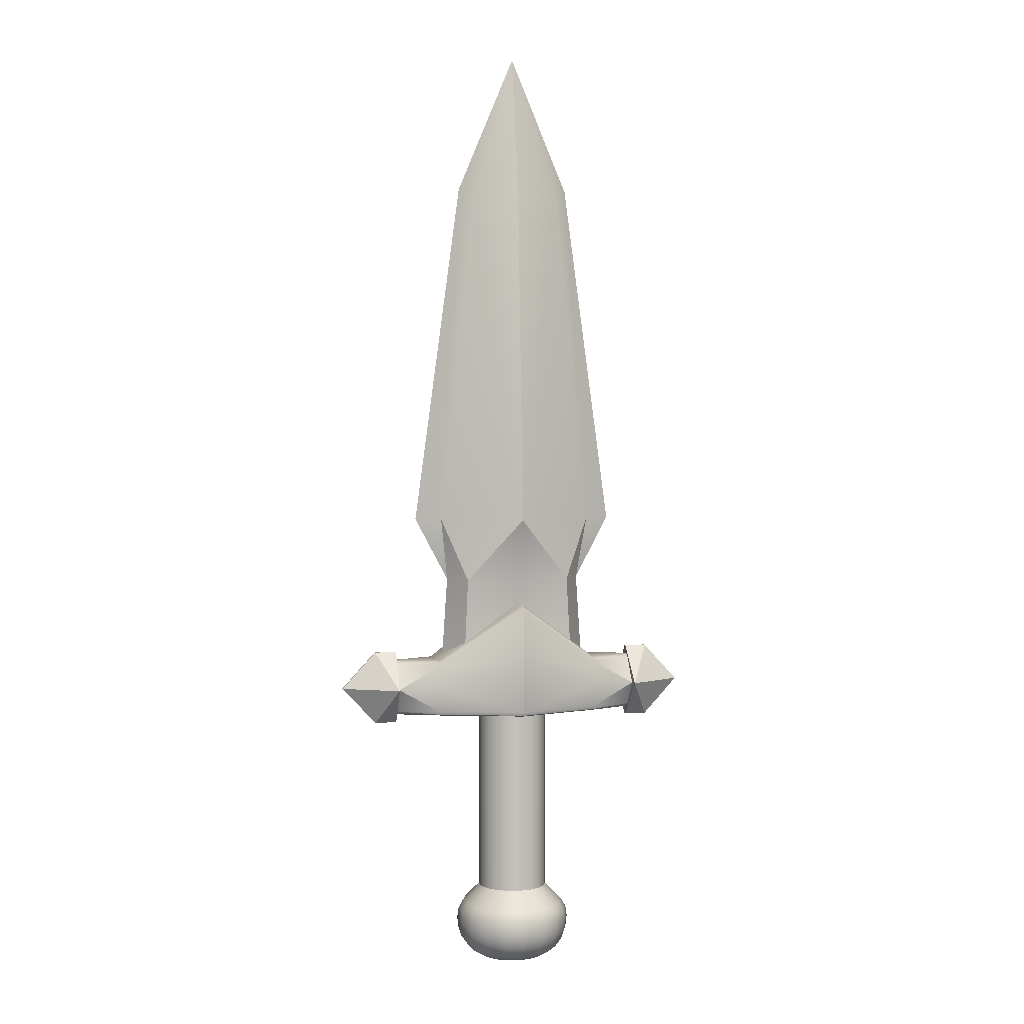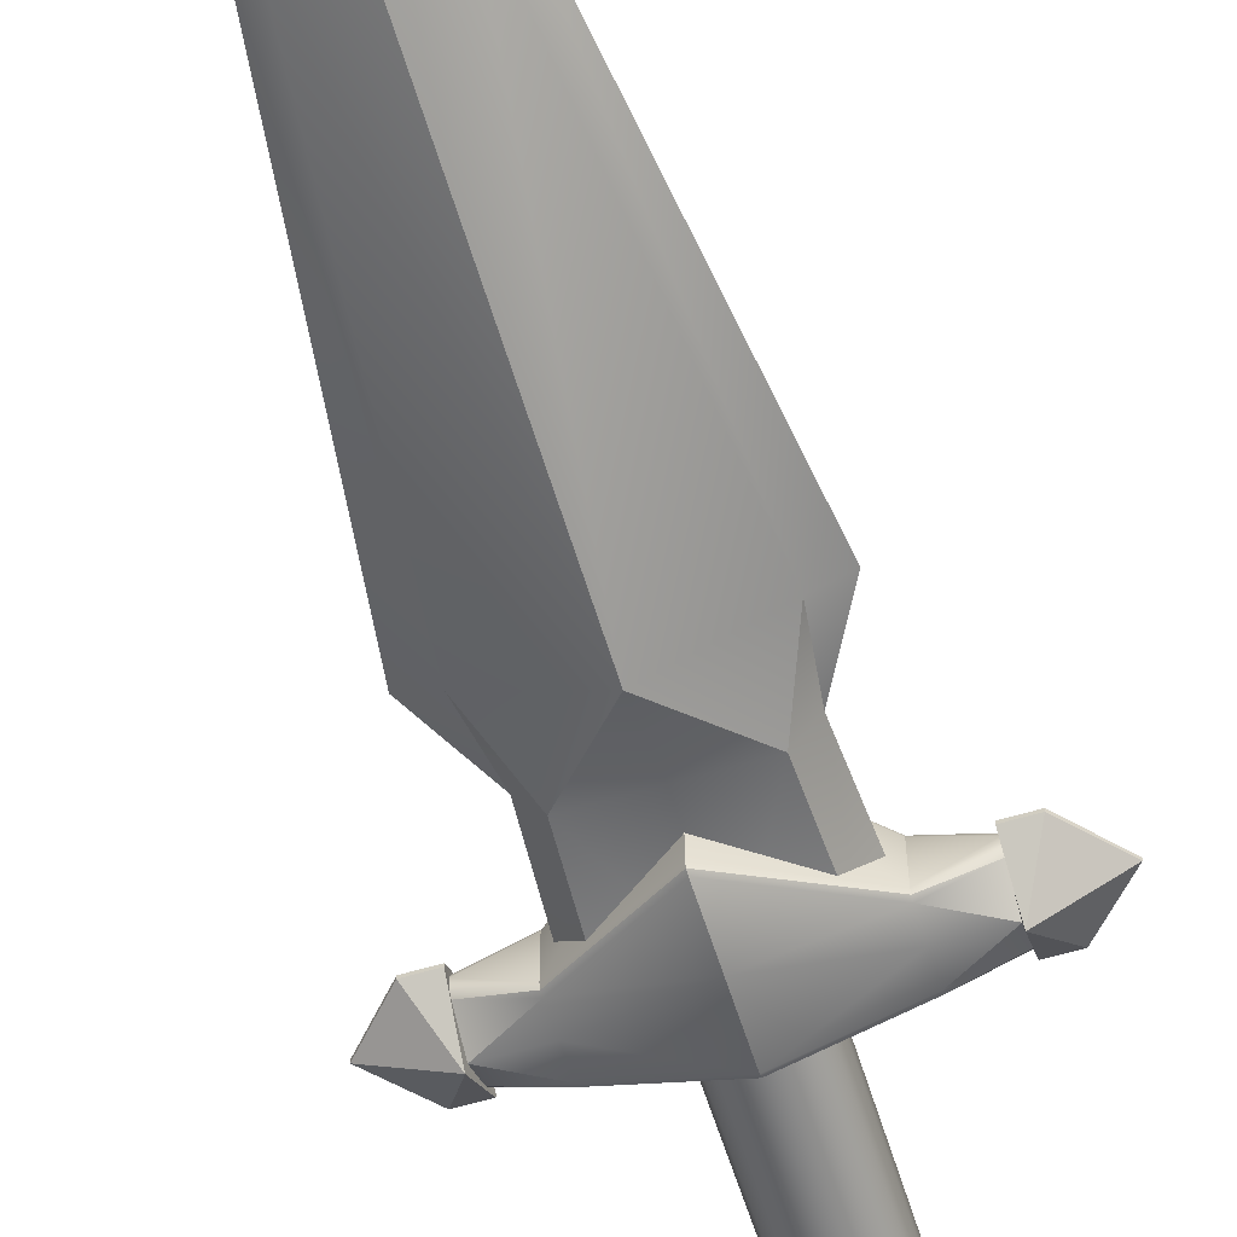
<metadata>
{"format":"obj","ext":"obj","renderer":"f3d","projection":"perspective","resolution":1024,"background":"white","views":[{"elev":2.8,"azim":-13.5,"up":"+Y"},{"elev":-60.0,"azim":-162.8,"up":"+Z"}]}
</metadata>
<code>
o OneHand_Dagger_Iron_Cube
v -0.2818 0.6233 0.1336
v -0.2571 1.117 0.1219
v -0.2818 0.6233 -0.1336
v -0.2571 1.117 -0.1219
v 0.2818 0.6233 0.1336
v 0.2571 1.117 0.1219
v 0.2818 0.6233 -0.1336
v 0.2571 1.117 -0.1219
v -0.3803 1.423 0.05152
v -0.3803 1.423 -0.05152
v 0.3803 1.423 0.05152
v 0.3803 1.423 -0.05152
v -0.2762 3.088 -0
v 0.2762 3.088 -0
v -1e-06 3.088 0.1301
v -1e-06 0.6233 -0.1336
v -1e-06 1.117 -0.1219
v -1e-06 0.6233 0.1336
v -1e-06 1.117 0.1219
v -1e-06 1.423 -0.2359
v -1e-06 1.423 0.2359
v -1e-06 3.088 -0.1301
v 0.2089 3.088 -0.0559
v 0.5029 1.423 -0
v -0.5029 1.423 -0
v 0.34 1.117 -0
v 0.3726 0.6233 -0
v -0.34 1.117 -0
v -0.3726 0.6233 -0
v 0.2089 3.088 0.0559
v -0.2089 3.088 -0.0559
v -0.2089 3.088 0.0559
v -1e-06 0.6233 -0
v -1e-06 3.743 -0
v -0.7124 0.7511 -0.006908
v -0.7124 0.3937 -0.006908
v -0.7124 0.7511 0.006908
v -0.7124 0.3937 0.006908
v -0.4046 0.5724 0.1206
v -0.4046 0.5724 -0.1206
v -0.8776 0.5724 0.006908
v -0.8776 0.5724 -0.006908
v -0.6057 0.3937 0.006908
v -0.6057 0.3937 -0.006908
v -0.6057 0.7511 0.006908
v -0.6057 0.7511 -0.006908
v -0.6123 0.5724 0.156
v -0.6123 0.5724 -0.156
v -0.608 0.5724 0.1206
v -0.608 0.5724 -0.1206
v 0.7124 0.7511 -0.006908
v 0.7124 0.3937 -0.006908
v 0.7124 0.7511 0.006908
v 0.7124 0.3937 0.006908
v 0.4046 0.5724 0.1206
v 0.4046 0.5724 -0.1206
v 0.8776 0.5724 0.006908
v 0.8776 0.5724 -0.006908
v -1e-06 0.715 0.2541
v -1e-06 0.715 -0.2541
v 0.6057 0.3937 0.006908
v 0.6057 0.3937 -0.006908
v 0.6057 0.7511 0.006908
v 0.6057 0.7511 -0.006908
v 0.6123 0.5724 0.156
v 0.6123 0.5724 -0.156
v 0.608 0.5724 0.1206
v 0.608 0.5724 -0.1206
v -0.4046 0.4343 0.09736
v -0.4046 0.4565 0.1206
v -0.4046 0.4408 0.1138
v -0.4046 0.7105 0.09755
v -0.4046 0.6865 0.1206
v -0.4046 0.7035 0.1138
v -0.4046 0.4343 -0.09736
v -0.4046 0.4565 -0.1206
v -0.4046 0.4408 -0.1138
v -0.4046 0.7105 -0.09755
v -0.4046 0.6865 -0.1206
v -0.4046 0.7035 -0.1138
v -0.608 0.4343 0.008467
v -0.608 0.4532 0.04383
v -0.6069 0.4154 0.02016
v -0.608 0.4398 0.02845
v -0.608 0.7105 -0.008651
v -0.608 0.6901 -0.0448
v -0.6069 0.7294 -0.02016
v -0.608 0.7045 -0.02878
v -0.608 0.4532 -0.04383
v -0.608 0.4343 -0.008467
v -0.6069 0.4154 -0.02016
v -0.608 0.4398 -0.02845
v -0.608 0.6901 0.0448
v -0.608 0.7105 0.008651
v -0.6069 0.7294 0.02016
v -0.608 0.7045 0.02878
v 0.4046 0.4565 0.1206
v 0.4046 0.4343 0.09736
v 0.4046 0.4408 0.1138
v 0.4046 0.6865 0.1206
v 0.4046 0.7105 0.09755
v 0.4046 0.7035 0.1138
v 0.4046 0.4565 -0.1206
v 0.4046 0.4343 -0.09736
v 0.4046 0.4408 -0.1138
v 0.4046 0.6865 -0.1206
v 0.4046 0.7105 -0.09755
v 0.4046 0.7035 -0.1138
v -1e-06 0.4565 -0.2541
v -1e-06 0.4343 -0.2308
v -1e-06 0.4408 -0.2473
v -1e-06 0.9957 -0.231
v -1e-06 0.9716 -0.2541
v -1e-06 0.9886 -0.2473
v -1e-06 0.4343 0.2308
v -1e-06 0.4565 0.2541
v -1e-06 0.4408 0.2473
v -1e-06 0.9716 0.2541
v -1e-06 0.9957 0.231
v -1e-06 0.9886 0.2473
v 0.608 0.4532 0.04383
v 0.608 0.4343 0.008467
v 0.6069 0.4154 0.02016
v 0.608 0.4398 0.02845
v 0.608 0.6901 -0.0448
v 0.608 0.7105 -0.008651
v 0.6069 0.7294 -0.02016
v 0.608 0.7045 -0.02878
v 0.608 0.4343 -0.008467
v 0.608 0.4532 -0.04383
v 0.6069 0.4154 -0.02016
v 0.608 0.4398 -0.02845
v 0.608 0.7105 0.008651
v 0.608 0.6901 0.0448
v 0.6069 0.7294 0.02016
v 0.608 0.7045 0.02878
v 0 -0.4667 -0.1697
v 0 0.5482 -0.1697
v 0.05804 -0.4667 -0.1594
v 0.05804 0.5482 -0.1594
v 0.1091 -0.4667 -0.13
v 0.1091 0.5482 -0.13
v 0.1469 -0.4667 -0.08484
v 0.1469 0.5482 -0.08484
v 0.1671 -0.4667 -0.02947
v 0.1671 0.5482 -0.02947
v 0.1671 -0.4667 0.02947
v 0.1671 0.5482 0.02947
v 0.1469 -0.4667 0.08484
v 0.1469 0.5482 0.08484
v 0.1091 -0.4667 0.13
v 0.1091 0.5482 0.13
v 0.05804 -0.4667 0.1594
v 0.05804 0.5482 0.1594
v 0 -0.4667 0.1697
v 0 0.5482 0.1697
v -0.05803 -0.4667 0.1594
v -0.05803 0.5482 0.1594
v -0.1091 -0.4667 0.13
v -0.1091 0.5482 0.13
v -0.1469 -0.4667 0.08484
v -0.1469 0.5482 0.08484
v -0.1671 -0.4667 0.02947
v -0.1671 0.5482 0.02947
v -0.1671 -0.4667 -0.02947
v -0.1671 0.5482 -0.02947
v -0.1469 -0.4667 -0.08484
v -0.1469 0.5482 -0.08484
v -0.1091 -0.4667 -0.13
v -0.1091 0.5482 -0.13
v -0.05803 -0.4667 -0.1594
v -0.05803 0.5482 -0.1594
v 0 -0.6408 -0.2838
v 0 -0.5508 -0.2529
v 0 -0.5928 -0.2773
v 0.08648 -0.5508 -0.2376
v 0.09706 -0.6408 -0.2667
v 0.09486 -0.5928 -0.2606
v 0.1625 -0.5508 -0.1937
v 0.1824 -0.6408 -0.2174
v 0.1783 -0.5928 -0.2125
v 0.219 -0.5508 -0.1264
v 0.2458 -0.6408 -0.1419
v 0.2402 -0.5928 -0.1387
v 0.249 -0.5508 -0.04391
v 0.2795 -0.6408 -0.04928
v 0.2731 -0.5928 -0.04816
v 0.249 -0.5508 0.04391
v 0.2795 -0.6408 0.04928
v 0.2731 -0.5928 0.04816
v 0.219 -0.5508 0.1264
v 0.2458 -0.6408 0.1419
v 0.2402 -0.5928 0.1387
v 0.1625 -0.5508 0.1937
v 0.1824 -0.6408 0.2174
v 0.1783 -0.5928 0.2125
v 0.08648 -0.5508 0.2376
v 0.09706 -0.6408 0.2667
v 0.09486 -0.5928 0.2606
v 0 -0.5508 0.2529
v 0 -0.6408 0.2838
v 0 -0.5928 0.2773
v -0.08648 -0.5508 0.2376
v -0.09706 -0.6408 0.2667
v -0.09486 -0.5928 0.2606
v -0.1625 -0.5508 0.1937
v -0.1824 -0.6408 0.2174
v -0.1783 -0.5928 0.2125
v -0.219 -0.5508 0.1264
v -0.2458 -0.6408 0.1419
v -0.2402 -0.5928 0.1387
v -0.249 -0.5508 0.04391
v -0.2795 -0.6408 0.04928
v -0.2731 -0.5928 0.04816
v -0.249 -0.5508 -0.04391
v -0.2795 -0.6408 -0.04928
v -0.2731 -0.5928 -0.04816
v -0.219 -0.5508 -0.1264
v -0.2458 -0.6408 -0.1419
v -0.2402 -0.5928 -0.1387
v -0.1625 -0.5508 -0.1937
v -0.1824 -0.6408 -0.2174
v -0.1783 -0.5928 -0.2125
v -0.08648 -0.5508 -0.2376
v -0.09706 -0.6408 -0.2667
v -0.09486 -0.5928 -0.2606
v 0 -0.7795 -0.2322
v 0 -0.6915 -0.2777
v 0 -0.7389 -0.2617
v 0.09497 -0.6915 -0.2609
v 0.07942 -0.7795 -0.2182
v 0.08952 -0.7389 -0.246
v 0.1785 -0.6915 -0.2127
v 0.1493 -0.7795 -0.1779
v 0.1682 -0.7389 -0.2005
v 0.2405 -0.6915 -0.1388
v 0.2011 -0.7795 -0.1161
v 0.2267 -0.7389 -0.1309
v 0.2735 -0.6915 -0.04822
v 0.2287 -0.7795 -0.04032
v 0.2578 -0.7389 -0.04545
v 0.2735 -0.6915 0.04822
v 0.2287 -0.7795 0.04032
v 0.2578 -0.7389 0.04545
v 0.2405 -0.6915 0.1388
v 0.2011 -0.7795 0.1161
v 0.2267 -0.7389 0.1309
v 0.1785 -0.6915 0.2127
v 0.1493 -0.7795 0.1779
v 0.1682 -0.7389 0.2005
v 0.09497 -0.6915 0.2609
v 0.07942 -0.7795 0.2182
v 0.08952 -0.7389 0.246
v 0 -0.6915 0.2777
v 0 -0.7795 0.2322
v 0 -0.7389 0.2617
v -0.09497 -0.6915 0.2609
v -0.07942 -0.7795 0.2182
v -0.08952 -0.7389 0.246
v -0.1785 -0.6915 0.2127
v -0.1493 -0.7795 0.1779
v -0.1682 -0.7389 0.2005
v -0.2405 -0.6915 0.1388
v -0.2011 -0.7795 0.1161
v -0.2267 -0.7389 0.1309
v -0.2735 -0.6915 0.04822
v -0.2287 -0.7795 0.04032
v -0.2578 -0.7389 0.04545
v -0.2735 -0.6915 -0.04822
v -0.2287 -0.7795 -0.04032
v -0.2578 -0.7389 -0.04545
v -0.2405 -0.6915 -0.1388
v -0.2011 -0.7795 -0.1161
v -0.2267 -0.7389 -0.1309
v -0.1785 -0.6915 -0.2127
v -0.1493 -0.7795 -0.1779
v -0.1682 -0.7389 -0.2005
v -0.09497 -0.6915 -0.2609
v -0.07942 -0.7795 -0.2182
v -0.08952 -0.7389 -0.246
v 0 -0.8358 -0.1172
v 0 -0.8 -0.2097
v 0 -0.8254 -0.1664
v 0.07174 -0.8 -0.1971
v 0.04008 -0.8358 -0.1101
v 0.05692 -0.8254 -0.1564
v 0.1348 -0.8 -0.1607
v 0.07532 -0.8358 -0.08977
v 0.107 -0.8254 -0.1275
v 0.1816 -0.8 -0.1049
v 0.1015 -0.8358 -0.05859
v 0.1441 -0.8254 -0.08321
v 0.2066 -0.8 -0.03642
v 0.1154 -0.8358 -0.02035
v 0.1639 -0.8254 -0.0289
v 0.2066 -0.8 0.03642
v 0.1154 -0.8358 0.02035
v 0.1639 -0.8254 0.0289
v 0.1816 -0.8 0.1049
v 0.1015 -0.8358 0.05859
v 0.1441 -0.8254 0.08321
v 0.1348 -0.8 0.1607
v 0.07532 -0.8358 0.08977
v 0.107 -0.8254 0.1275
v 0.07174 -0.8 0.1971
v 0.04008 -0.8358 0.1101
v 0.05692 -0.8254 0.1564
v 0 -0.8 0.2097
v 0 -0.8358 0.1172
v 0 -0.8254 0.1664
v -0.07173 -0.8 0.1971
v -0.04008 -0.8358 0.1101
v -0.05692 -0.8254 0.1564
v -0.1348 -0.8 0.1607
v -0.07532 -0.8358 0.08977
v -0.107 -0.8254 0.1275
v -0.1816 -0.8 0.1049
v -0.1015 -0.8358 0.05859
v -0.1441 -0.8254 0.08321
v -0.2066 -0.8 0.03642
v -0.1154 -0.8358 0.02035
v -0.1639 -0.8254 0.0289
v -0.2066 -0.8 -0.03642
v -0.1154 -0.8358 -0.02035
v -0.1639 -0.8254 -0.0289
v -0.1816 -0.8 -0.1049
v -0.1015 -0.8358 -0.05859
v -0.1441 -0.8254 -0.08321
v -0.1348 -0.8 -0.1607
v -0.07532 -0.8358 -0.08977
v -0.107 -0.8254 -0.1275
v -0.07173 -0.8 -0.1971
v -0.04008 -0.8358 -0.1101
v -0.05692 -0.8254 -0.1564
f 28 3 29
f 16 8 7
f 26 5 27
f 18 2 1
f 33 5 18
f 3 33 29
f 9 13 25
f 28 9 25
f 6 21 19
f 4 20 17
f 15 30 34
f 20 23 12
f 22 31 34
f 11 14 30
f 31 13 34
f 10 13 31
f 26 12 24
f 8 20 12
f 21 30 15
f 33 1 29
f 6 18 5
f 4 16 3
f 28 10 4
f 21 32 9
f 20 31 22
f 32 15 34
f 12 14 24
f 26 11 6
f 2 21 9
f 7 33 16
f 7 26 27
f 1 28 29
f 13 32 34
f 23 22 34
f 30 14 34
f 14 23 34
f 28 4 3
f 16 17 8
f 26 6 5
f 18 19 2
f 33 27 5
f 3 16 33
f 9 32 13
f 28 2 9
f 6 11 21
f 4 10 20
f 20 22 23
f 11 24 14
f 10 25 13
f 26 8 12
f 8 17 20
f 21 11 30
f 33 18 1
f 6 19 18
f 4 17 16
f 28 25 10
f 21 15 32
f 20 10 31
f 12 23 14
f 26 24 11
f 2 19 21
f 7 27 33
f 7 8 26
f 1 2 28
f 48 36 42
f 37 42 41
f 43 36 44
f 78 94 72
f 79 50 86
f 76 50 40
f 47 37 41
f 73 49 39
f 46 37 45
f 83 43 44
f 47 38 43
f 70 49 82
f 41 36 38
f 48 35 46
f 91 44 48
f 87 46 45
f 86 50 48
f 129 98 104
f 82 49 47
f 95 45 47
f 40 109 76
f 116 39 70
f 59 73 39
f 78 119 112
f 110 69 75
f 79 60 40
f 66 52 62
f 58 53 57
f 62 54 61
f 133 107 101
f 106 68 56
f 59 100 118
f 65 53 63
f 116 55 59
f 53 64 63
f 123 122 131
f 54 65 61
f 67 100 55
f 52 57 54
f 51 66 64
f 66 131 130
f 127 126 135
f 127 64 66
f 123 61 65
f 65 135 134
f 109 56 103
f 97 67 55
f 119 107 112
f 68 103 56
f 98 110 104
f 60 106 56
f 81 84 83
f 84 82 83
f 85 88 87
f 88 86 87
f 89 92 91
f 92 90 91
f 93 96 95
f 96 94 95
f 121 124 123
f 124 122 123
f 125 128 127
f 128 126 127
f 129 132 131
f 132 130 131
f 133 136 135
f 136 134 135
f 110 77 111
f 111 76 109
f 69 84 81
f 71 82 84
f 78 88 85
f 80 86 88
f 119 74 120
f 74 118 120
f 112 80 78
f 80 113 79
f 115 71 69
f 117 70 71
f 75 92 77
f 77 89 76
f 72 96 74
f 74 93 73
f 103 111 109
f 105 110 111
f 121 99 124
f 124 98 122
f 125 108 128
f 128 107 126
f 118 102 120
f 102 119 120
f 113 108 106
f 108 112 107
f 97 117 99
f 99 115 98
f 130 105 103
f 132 104 105
f 134 102 100
f 136 101 102
f 69 90 75
f 48 44 36
f 37 35 42
f 43 38 36
f 78 85 94
f 79 40 50
f 76 89 50
f 47 45 37
f 73 93 49
f 46 35 37
f 44 91 83
f 91 90 83
f 90 81 83
f 47 41 38
f 70 39 49
f 41 42 36
f 48 42 35
f 48 50 89
f 89 91 48
f 45 95 87
f 95 94 87
f 94 85 87
f 46 87 48
f 87 86 48
f 129 122 98
f 43 83 47
f 83 82 47
f 47 49 93
f 93 95 47
f 40 60 109
f 116 59 39
f 59 118 73
f 78 72 119
f 110 115 69
f 79 113 60
f 66 58 52
f 58 51 53
f 62 52 54
f 133 126 107
f 106 125 68
f 59 55 100
f 65 57 53
f 116 97 55
f 53 51 64
f 122 129 131
f 131 62 61
f 61 123 131
f 54 57 65
f 67 134 100
f 52 58 57
f 51 58 66
f 130 68 66
f 66 62 131
f 126 133 135
f 135 63 64
f 64 127 135
f 68 125 66
f 125 127 66
f 67 121 65
f 121 123 65
f 134 67 65
f 65 63 135
f 109 60 56
f 97 121 67
f 119 101 107
f 68 130 103
f 98 115 110
f 60 113 106
f 110 75 77
f 111 77 76
f 69 71 84
f 71 70 82
f 78 80 88
f 80 79 86
f 119 72 74
f 74 73 118
f 112 114 80
f 80 114 113
f 115 117 71
f 117 116 70
f 75 90 92
f 77 92 89
f 72 94 96
f 74 96 93
f 103 105 111
f 105 104 110
f 121 97 99
f 124 99 98
f 125 106 108
f 128 108 107
f 118 100 102
f 102 101 119
f 113 114 108
f 108 114 112
f 97 116 117
f 99 117 115
f 130 132 105
f 132 129 104
f 134 136 102
f 136 133 101
f 69 81 90
f 138 139 137
f 140 141 139
f 142 143 141
f 144 145 143
f 146 147 145
f 148 149 147
f 150 151 149
f 152 153 151
f 154 155 153
f 156 157 155
f 158 159 157
f 160 161 159
f 162 163 161
f 164 165 163
f 166 167 165
f 168 169 167
f 170 154 146
f 170 171 169
f 172 137 171
f 216 272 269
f 180 236 233
f 177 233 230
f 198 248 195
f 210 266 263
f 231 282 227
f 192 242 189
f 207 257 204
f 219 275 272
f 186 236 183
f 201 251 198
f 173 278 225
f 216 266 213
f 137 176 174
f 195 245 192
f 210 260 207
f 225 275 222
f 189 239 186
f 204 254 201
f 237 293 290
f 171 221 169
f 157 200 155
f 141 182 179
f 141 176 139
f 159 203 157
f 143 185 182
f 161 206 159
f 145 188 185
f 161 212 209
f 149 188 147
f 163 215 212
f 151 191 149
f 167 215 165
f 151 197 194
f 137 224 171
f 167 221 218
f 153 200 197
f 234 284 231
f 264 314 261
f 243 293 240
f 267 317 264
f 243 299 296
f 267 323 320
f 249 299 246
f 273 323 270
f 252 302 249
f 273 329 326
f 255 305 252
f 279 282 332
f 276 332 329
f 255 311 308
f 237 287 234
f 333 291 315
f 261 311 258
f 176 175 174
f 175 177 173
f 179 178 176
f 178 180 177
f 182 181 179
f 181 183 180
f 182 187 184
f 187 183 184
f 185 190 187
f 187 189 186
f 191 190 188
f 193 189 190
f 191 196 193
f 196 192 193
f 194 199 196
f 196 198 195
f 197 202 199
f 202 198 199
f 200 205 202
f 205 201 202
f 206 205 203
f 208 204 205
f 206 211 208
f 211 207 208
f 209 214 211
f 214 210 211
f 212 217 214
f 217 213 214
f 218 217 215
f 220 216 217
f 221 220 218
f 223 219 220
f 224 223 221
f 226 222 223
f 174 226 224
f 175 225 226
f 230 229 228
f 229 231 227
f 233 232 230
f 232 234 231
f 236 235 233
f 238 234 235
f 236 241 238
f 238 240 237
f 242 241 239
f 244 240 241
f 242 247 244
f 247 243 244
f 248 247 245
f 250 246 247
f 248 253 250
f 250 252 249
f 251 256 253
f 256 252 253
f 254 259 256
f 256 258 255
f 257 262 259
f 259 261 258
f 263 262 260
f 265 261 262
f 266 265 263
f 268 264 265
f 269 268 266
f 271 267 268
f 272 271 269
f 271 273 270
f 275 274 272
f 274 276 273
f 275 280 277
f 277 279 276
f 228 280 278
f 280 227 279
f 284 283 282
f 286 281 283
f 287 286 284
f 286 288 285
f 290 289 287
f 292 288 289
f 293 292 290
f 295 291 292
f 296 295 293
f 298 294 295
f 299 298 296
f 298 300 297
f 302 301 299
f 304 300 301
f 302 307 304
f 304 306 303
f 305 310 307
f 310 306 307
f 311 310 308
f 313 309 310
f 311 316 313
f 313 315 312
f 317 316 314
f 319 315 316
f 320 319 317
f 322 318 319
f 320 325 322
f 325 321 322
f 326 325 323
f 325 327 324
f 326 331 328
f 328 330 327
f 329 334 331
f 331 333 330
f 332 283 334
f 334 281 333
f 177 228 173
f 138 140 139
f 140 142 141
f 142 144 143
f 144 146 145
f 146 148 147
f 148 150 149
f 150 152 151
f 152 154 153
f 154 156 155
f 156 158 157
f 158 160 159
f 160 162 161
f 162 164 163
f 164 166 165
f 166 168 167
f 168 170 169
f 142 140 170
f 140 138 170
f 138 172 170
f 170 168 166
f 166 164 162
f 162 160 154
f 160 158 154
f 158 156 154
f 154 152 150
f 150 148 154
f 148 146 154
f 146 144 170
f 144 142 170
f 170 166 154
f 166 162 154
f 170 172 171
f 172 138 137
f 216 219 272
f 180 183 236
f 177 180 233
f 198 251 248
f 210 213 266
f 231 284 282
f 192 245 242
f 207 260 257
f 219 222 275
f 186 239 236
f 201 254 251
f 173 228 278
f 216 269 266
f 137 139 176
f 195 248 245
f 210 263 260
f 225 278 275
f 189 242 239
f 204 257 254
f 237 240 293
f 171 224 221
f 157 203 200
f 141 143 182
f 141 179 176
f 159 206 203
f 143 145 185
f 161 209 206
f 145 147 188
f 161 163 212
f 149 191 188
f 163 165 215
f 151 194 191
f 167 218 215
f 151 153 197
f 137 174 224
f 167 169 221
f 153 155 200
f 234 287 284
f 264 317 314
f 243 296 293
f 267 320 317
f 243 246 299
f 267 270 323
f 249 302 299
f 273 326 323
f 252 305 302
f 273 276 329
f 255 308 305
f 279 227 282
f 276 279 332
f 255 258 311
f 237 290 287
f 333 281 285
f 285 288 291
f 291 294 297
f 297 300 303
f 303 306 309
f 309 312 303
f 312 315 303
f 315 318 321
f 321 324 315
f 324 327 315
f 327 330 333
f 333 285 291
f 291 297 315
f 297 303 315
f 327 333 315
f 261 314 311
f 176 178 175
f 175 178 177
f 179 181 178
f 178 181 180
f 182 184 181
f 181 184 183
f 182 185 187
f 187 186 183
f 185 188 190
f 187 190 189
f 191 193 190
f 193 192 189
f 191 194 196
f 196 195 192
f 194 197 199
f 196 199 198
f 197 200 202
f 202 201 198
f 200 203 205
f 205 204 201
f 206 208 205
f 208 207 204
f 206 209 211
f 211 210 207
f 209 212 214
f 214 213 210
f 212 215 217
f 217 216 213
f 218 220 217
f 220 219 216
f 221 223 220
f 223 222 219
f 224 226 223
f 226 225 222
f 174 175 226
f 175 173 225
f 230 232 229
f 229 232 231
f 233 235 232
f 232 235 234
f 236 238 235
f 238 237 234
f 236 239 241
f 238 241 240
f 242 244 241
f 244 243 240
f 242 245 247
f 247 246 243
f 248 250 247
f 250 249 246
f 248 251 253
f 250 253 252
f 251 254 256
f 256 255 252
f 254 257 259
f 256 259 258
f 257 260 262
f 259 262 261
f 263 265 262
f 265 264 261
f 266 268 265
f 268 267 264
f 269 271 268
f 271 270 267
f 272 274 271
f 271 274 273
f 275 277 274
f 274 277 276
f 275 278 280
f 277 280 279
f 228 229 280
f 280 229 227
f 284 286 283
f 286 285 281
f 287 289 286
f 286 289 288
f 290 292 289
f 292 291 288
f 293 295 292
f 295 294 291
f 296 298 295
f 298 297 294
f 299 301 298
f 298 301 300
f 302 304 301
f 304 303 300
f 302 305 307
f 304 307 306
f 305 308 310
f 310 309 306
f 311 313 310
f 313 312 309
f 311 314 316
f 313 316 315
f 317 319 316
f 319 318 315
f 320 322 319
f 322 321 318
f 320 323 325
f 325 324 321
f 326 328 325
f 325 328 327
f 326 329 331
f 328 331 330
f 329 332 334
f 331 334 333
f 332 282 283
f 334 283 281
f 177 230 228

</code>
